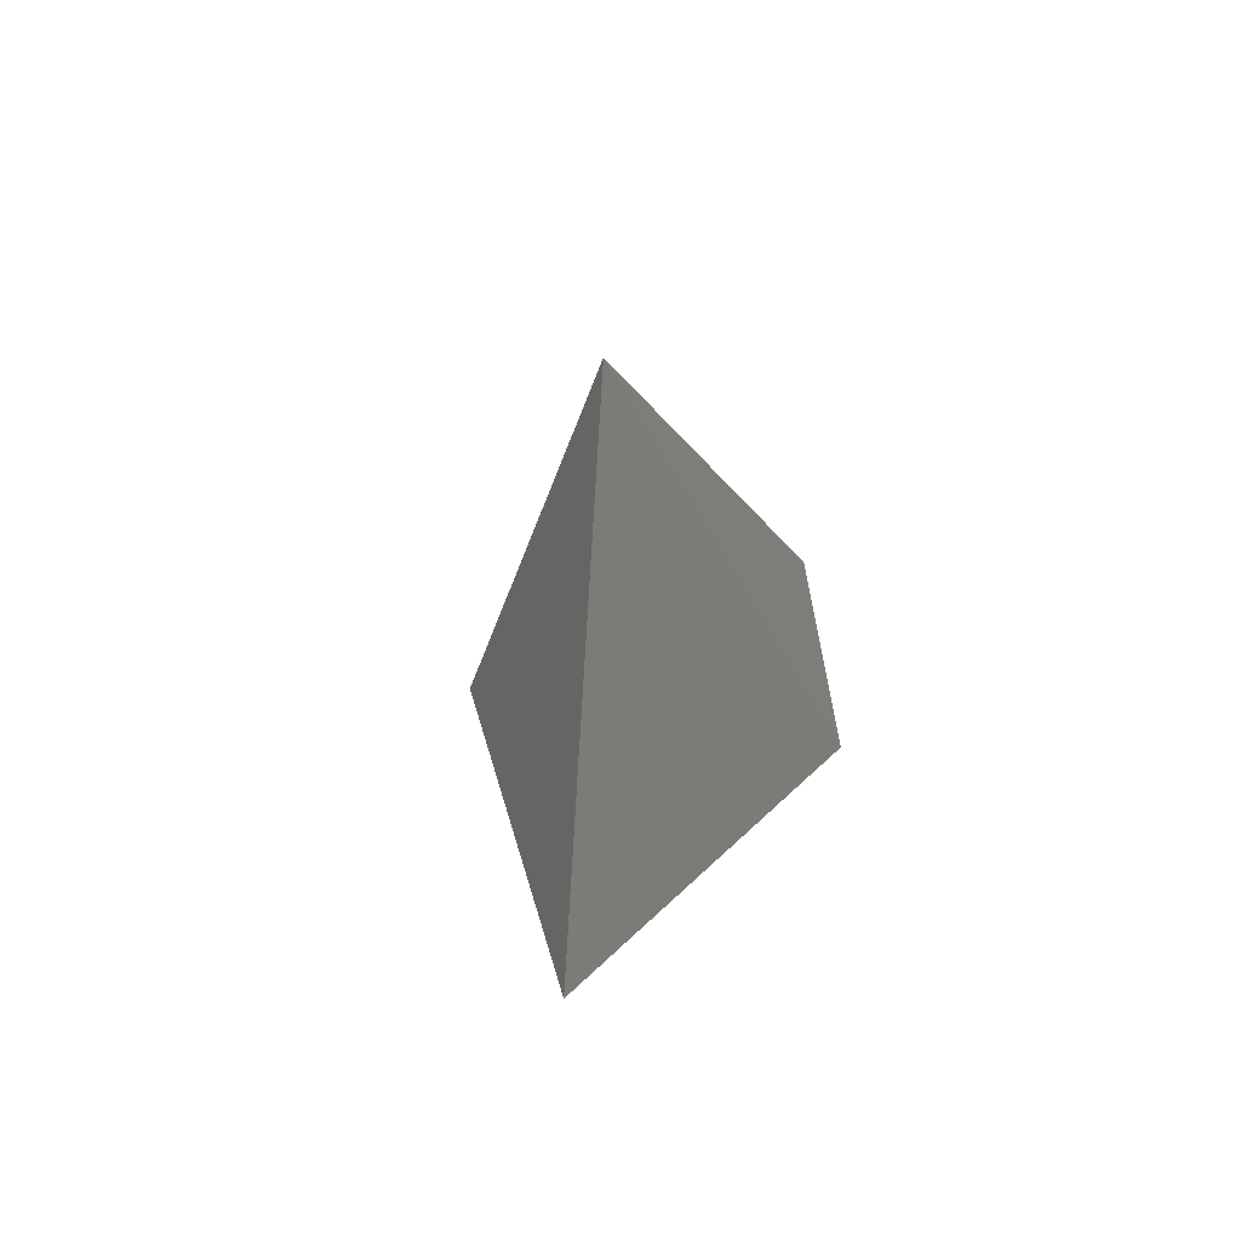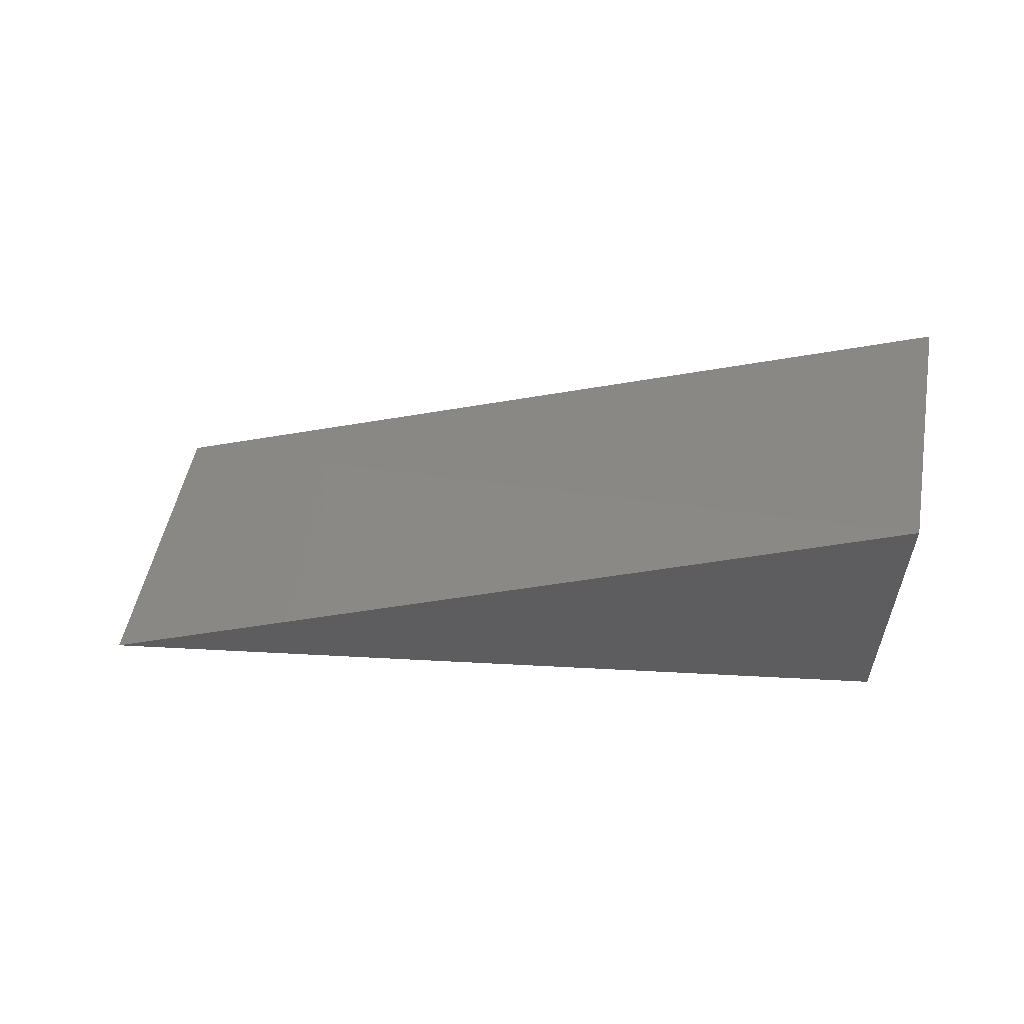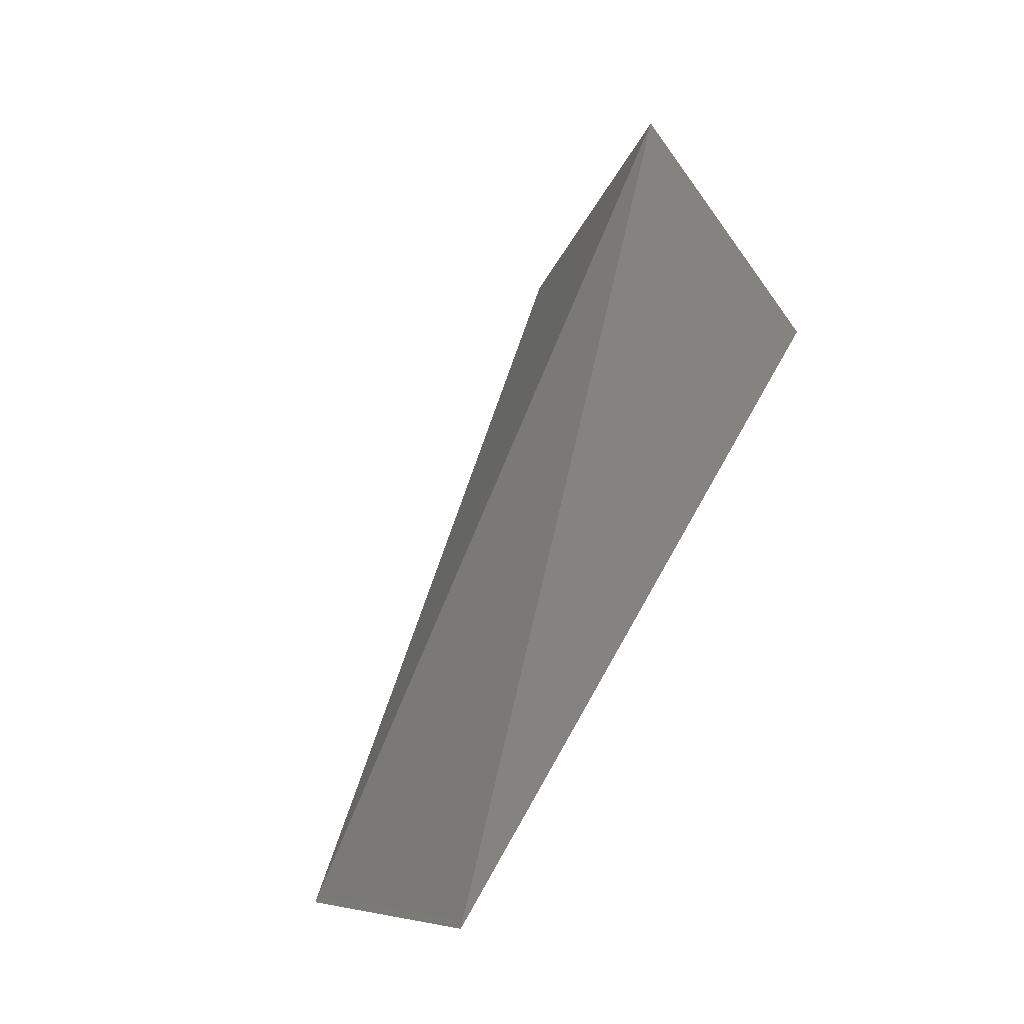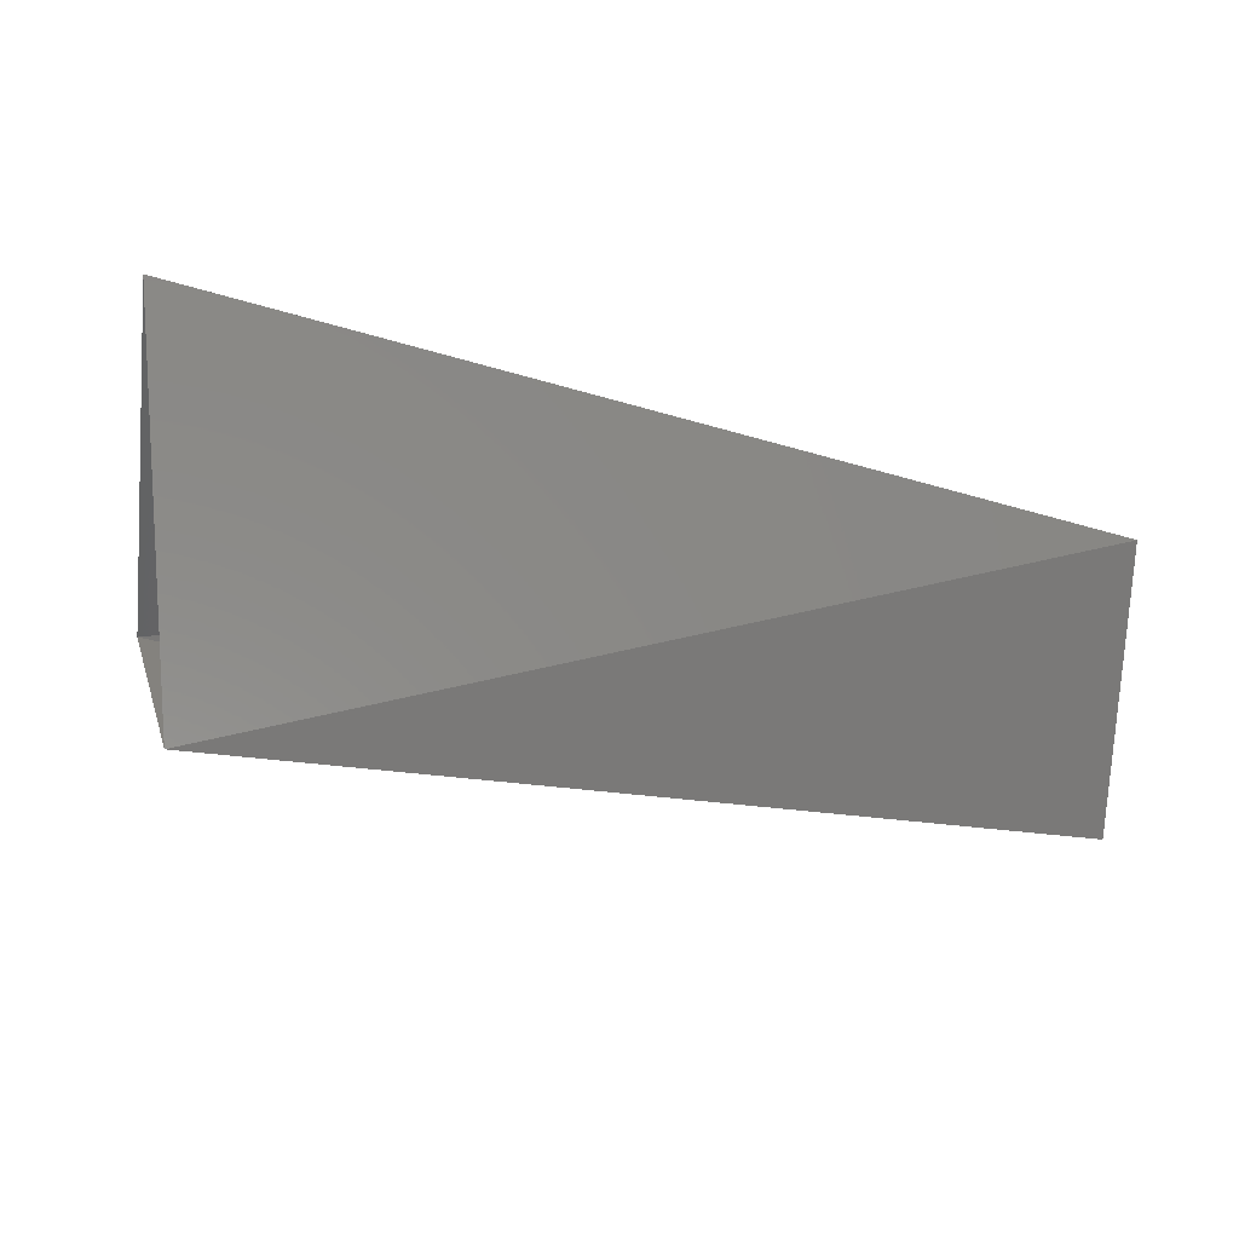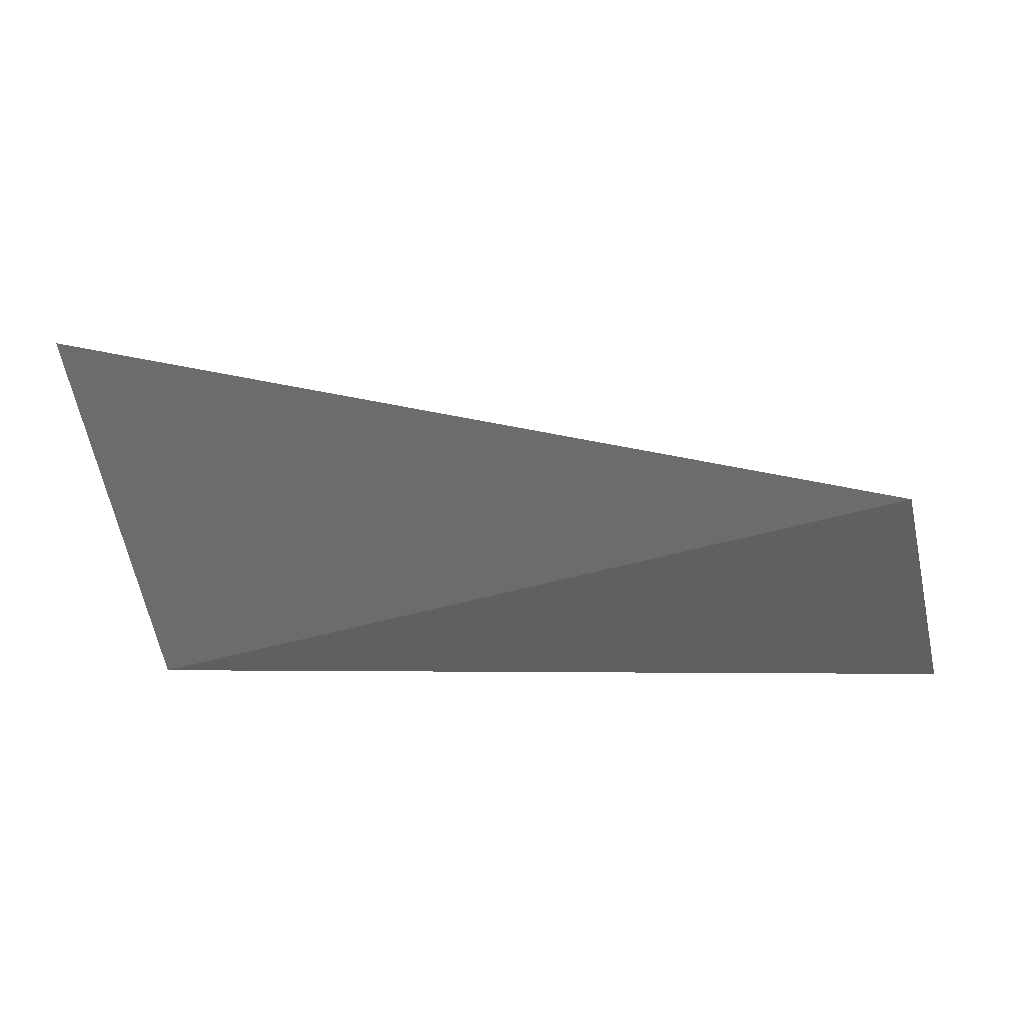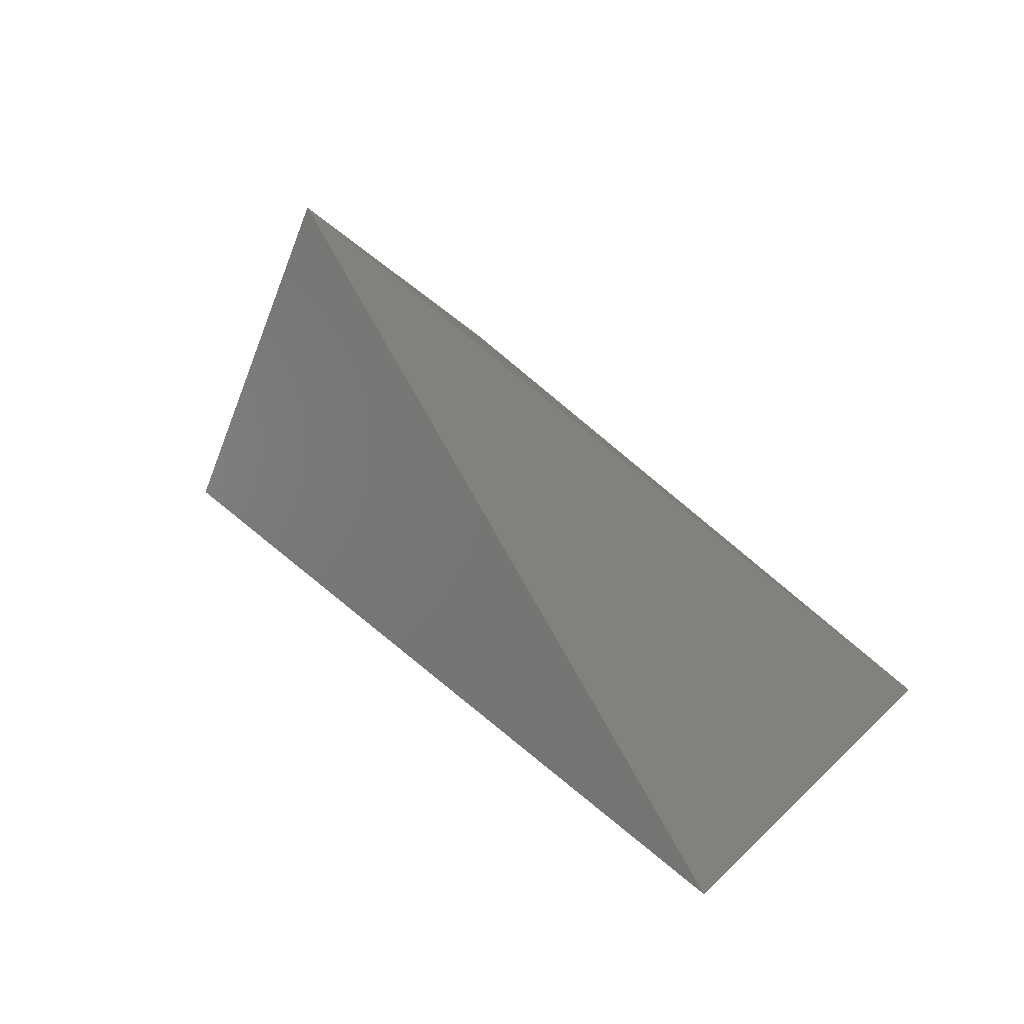
<metadata>
{"format":"stl","ext":"stl","renderer":"f3d","projection":"perspective","resolution":1024,"background":"white","views":[{"elev":10.8,"azim":-88.1,"up":"+Z"},{"elev":11.6,"azim":7.5,"up":"+Y"},{"elev":53.3,"azim":-64.0,"up":"+Z"},{"elev":-28.9,"azim":165.7,"up":"+Y"},{"elev":3.4,"azim":-171.5,"up":"+Y"},{"elev":33.0,"azim":-120.5,"up":"+Z"}]}
</metadata>
<code>
# stl→obj: 5 verts, 5 faces
v -1.138e+04 -1.663e+04 1.022e+05
v -1.404e+04 -3.021e+04 1.161e+05
v 4.648e+04 -1.634e+04 1.303e+05
v 4.442e+04 -3.11e+04 1.155e+05
v 4.885e+04 -6002 1.049e+05
f 1 2 3
f 2 3 4
f 2 1 4
f 3 5 1
f 5 4 1

</code>
